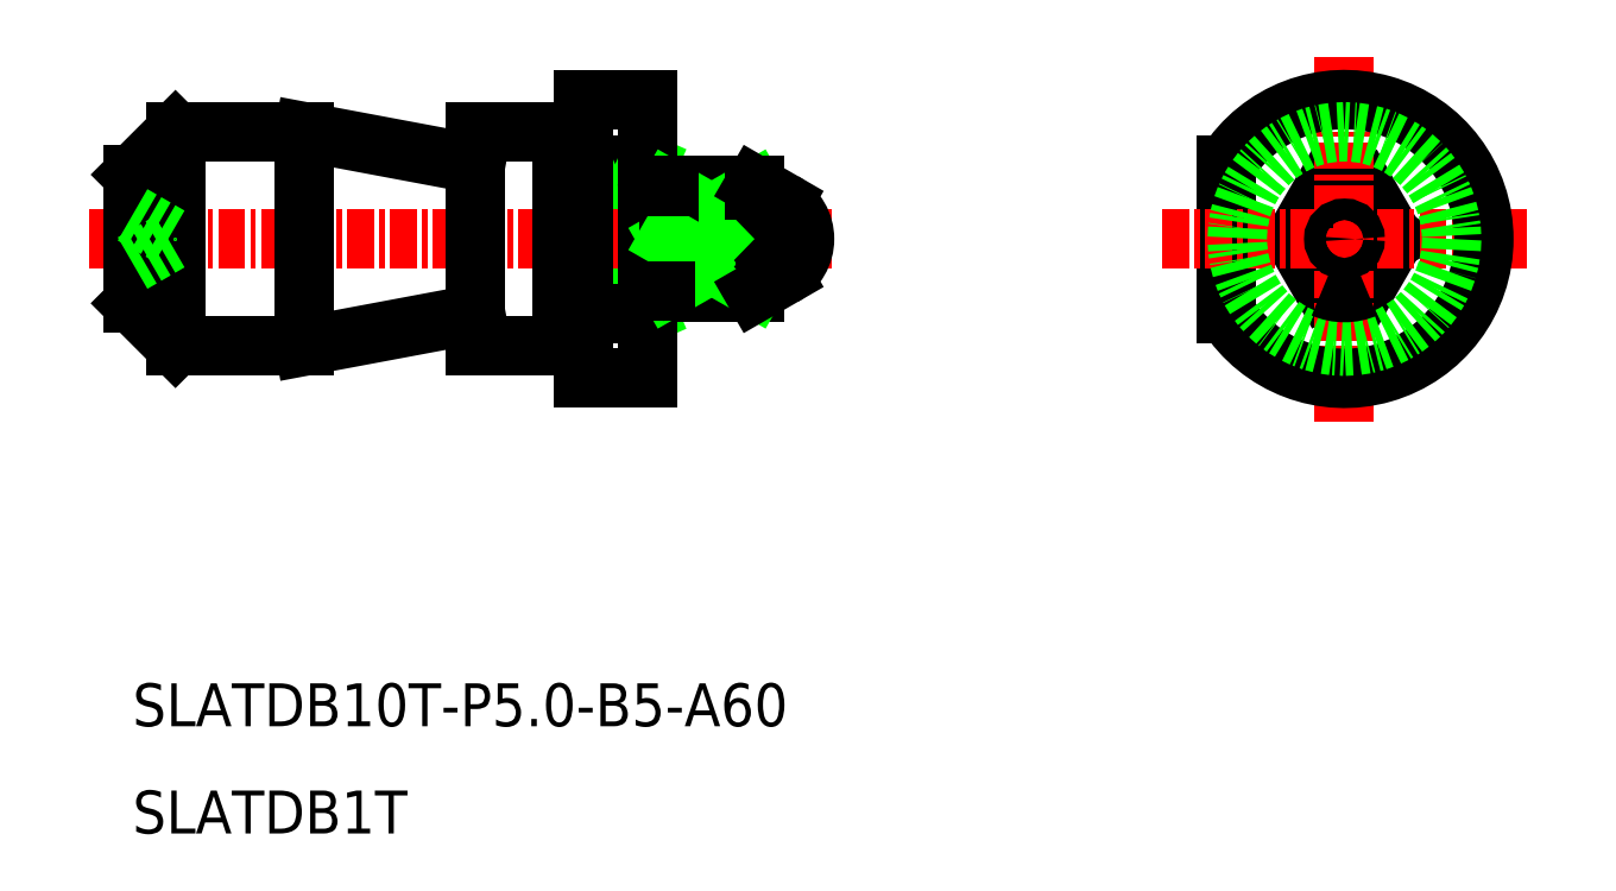
<metadata>
{"format":"dxf","ext":"dxf","renderer":"ezdxf+matplotlib","layout":"modelspace","background":"white","min_lineweight":24,"dpi":150}
</metadata>
<code>
0
SECTION
2
ENTITIES
0
LINE
8
0
10
-1327
20
-707.1
30
0
11
-1330
21
-707.1
31
0
0
LINE
8
0
10
-1327
20
-707.1
30
0
11
-1330
21
-714.1
31
0
0
LINE
8
0
10
-1330
20
-707.1
30
0
11
-1327
21
-714.1
31
0
0
LINE
8
0
10
-1327
20
-714.1
30
0
11
-1330
21
-714.1
31
0
0
LINE
8
0
10
-1349
20
-705.6
30
0
11
-1351
21
-707.6
31
0
0
LINE
8
0
10
-1349
20
-715.6
30
0
11
-1351
21
-713.6
31
0
0
LINE
8
CENTER
10
-1353
20
-710.6
30
0
11
-1318
21
-710.6
31
0
0
LINE
8
0
10
-1335
20
-705.6
30
0
11
-1335
21
-715.6
31
0
0
LINE
8
0
10
-1335
20
-715.6
30
0
11
-1331
21
-715.6
31
0
0
LINE
8
0
10
-1335
20
-705.6
30
0
11
-1331
21
-705.6
31
0
0
LINE
8
0
10
-1330
20
-704.1
30
0
11
-1327
21
-704.1
31
0
0
LINE
8
0
10
-1330
20
-717.1
30
0
11
-1327
21
-717.1
31
0
0
LINE
8
0
10
-1330
20
-704.1
30
0
11
-1330
21
-717.1
31
0
0
LINE
8
0
10
-1327
20
-704.1
30
0
11
-1327
21
-717.1
31
0
0
LINE
8
0
10
-1330
20
-715.5
30
0
11
-1331
21
-715.5
31
0
0
LINE
8
0
10
-1331
20
-705.6
30
0
11
-1331
21
-715.6
31
0
0
LINE
8
0
10
-1343
20
-705.6
30
0
11
-1343
21
-715.6
31
0
0
LINE
8
0
10
-1343
20
-705.6
30
0
11
-1335
21
-707.1
31
0
0
LINE
8
0
10
-1335
20
-714.1
30
0
11
-1343
21
-715.6
31
0
0
LINE
8
0
10
-1351
20
-713.6
30
0
11
-1351
21
-707.6
31
0
0
LINE
8
0
10
-1349
20
-715.6
30
0
11
-1343
21
-715.6
31
0
0
LINE
8
0
10
-1349
20
-705.6
30
0
11
-1343
21
-705.6
31
0
0
LINE
8
CENTER
10
-1349
20
-715.6
30
0
11
-1349
21
-705.6
31
0
0
LINE
8
0
10
-1351
20
-709.5
30
0
11
-1349
21
-710.6
31
0
0
LINE
8
0
10
-1351
20
-711.7
30
0
11
-1349
21
-710.6
31
0
0
LINE
8
0
10
-1300
20
-707.1
30
0
11
-1300
21
-714.1
31
0
0
ARC
8
0
10
-1295
20
-710.6
30
0
40
2.5
50
66.42
51
113.6
0
LINE
8
0
10
-1297
20
-710.6
30
0
11
-1296
21
-708.3
31
0
0
LINE
8
0
10
-1292
20
-710.6
30
0
11
-1294
21
-708.3
31
0
0
LINE
8
0
10
-1292
20
-710.6
30
0
11
-1294
21
-712.9
31
0
0
LINE
8
0
10
-1297
20
-710.6
30
0
11
-1296
21
-712.9
31
0
0
LINE
8
CENTER
10
-1303
20
-710.6
30
0
11
-1286
21
-710.6
31
0
0
LINE
8
CENTER
10
-1295
20
-702.1
30
0
11
-1295
21
-719.1
31
0
0
ARC
8
0
10
-1295
20
-710.6
30
0
40
6.5
50
212.2
51
147.8
0
CIRCLE
8
0
10
-1295
20
-710.6
30
0
40
5
0
ARC
8
0
10
-1295
20
-710.6
30
0
40
2.5
50
246.4
51
293.6
0
CIRCLE
8
0
10
-1295
20
-710.6
30
0
40
0.5
0
TEXT
8
0
10
-1351
20
-733.3
30
0
40
2
1
SLATDB10T-P5-B5-A60
0
TEXT
8
0
10
-1351
20
-738.3
30
0
40
2
1
SLATDB1T
0
LINE
8
0
10
-1322
20
-708.1
30
0
11
-1326
21
-708.1
31
0
0
LINE
8
0
10
-1320
20
-710.1
30
0
11
-1321
21
-710.6
31
0
0
LINE
8
0
10
-1320
20
-711.1
30
0
11
-1321
21
-710.6
31
0
0
LINE
8
0
10
-1322
20
-708.3
30
0
11
-1326
21
-708.3
31
0
0
LINE
8
0
10
-1322
20
-710.6
30
0
11
-1326
21
-710.6
31
0
0
LINE
8
0
10
-1326
20
-710.6
30
0
11
-1322
21
-708.3
31
0
0
LINE
8
0
10
-1326
20
-708.3
30
0
11
-1322
21
-710.6
31
0
0
LINE
8
0
10
-1322
20
-713.1
30
0
11
-1322
21
-712.9
31
0
0
LINE
8
0
10
-1326
20
-713.1
30
0
11
-1322
21
-713.1
31
0
0
LINE
8
0
10
-1326
20
-708.1
30
0
11
-1326
21
-713.1
31
0
0
LINE
8
0
10
-1322
20
-712.9
30
0
11
-1326
21
-712.9
31
0
0
LINE
8
0
10
-1326
20
-712.9
30
0
11
-1322
21
-710.6
31
0
0
LINE
8
0
10
-1326
20
-710.6
30
0
11
-1322
21
-712.9
31
0
0
ARC
8
0
10
-1323
20
-709.4
30
0
40
1.545
50
312.1
51
47.85
0
ARC
8
0
10
-1323
20
-711.7
30
0
40
1.545
50
312.1
51
47.85
0
LINE
8
0
10
-1322
20
-708.3
30
0
11
-1322
21
-708.1
31
0
0
LINE
8
0
10
-1321
20
-708.9
30
0
11
-1322
21
-708.1
31
0
0
LINE
8
0
10
-1330
20
-715.5
30
0
11
-1331
21
-715.5
31
0
0
LINE
8
0
10
-1330
20
-705.7
30
0
11
-1331
21
-705.7
31
0
0
LINE
8
0
10
-1321
20
-712.3
30
0
11
-1322
21
-713.1
31
0
0
ARC
8
0
10
-1322
20
-710.6
30
0
40
2
50
300
51
60
0
ARC
8
0
10
-1326
20
-707.9
30
0
40
0.2
50
270
51
311.4
0
ARC
8
0
10
-1327
20
-707.9
30
0
40
0.2
50
180
51
270
0
LINE
8
0
10
-1326
20
-708.1
30
0
11
-1327
21
-708.1
31
0
0
LINE
8
0
10
-1326
20
-713
30
0
11
-1327
21
-713
31
0
0
ARC
8
0
10
-1327
20
-713.2
30
0
40
0.2
50
90
51
180
0
ARC
8
0
10
-1326
20
-713.2
30
0
40
0.2
50
48.59
51
90
0
ENDSEC
0
EOF

</code>
